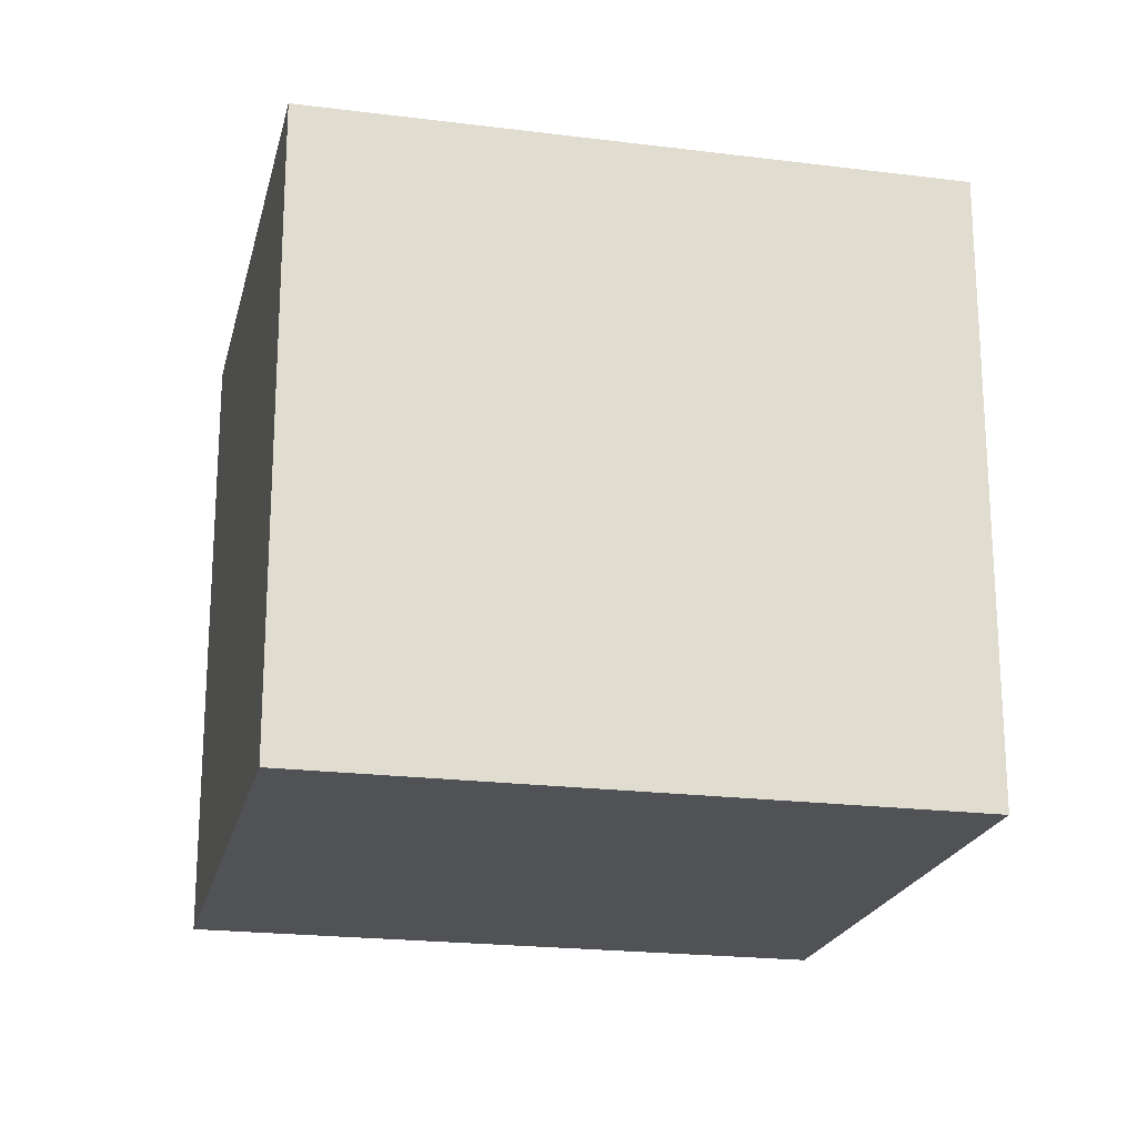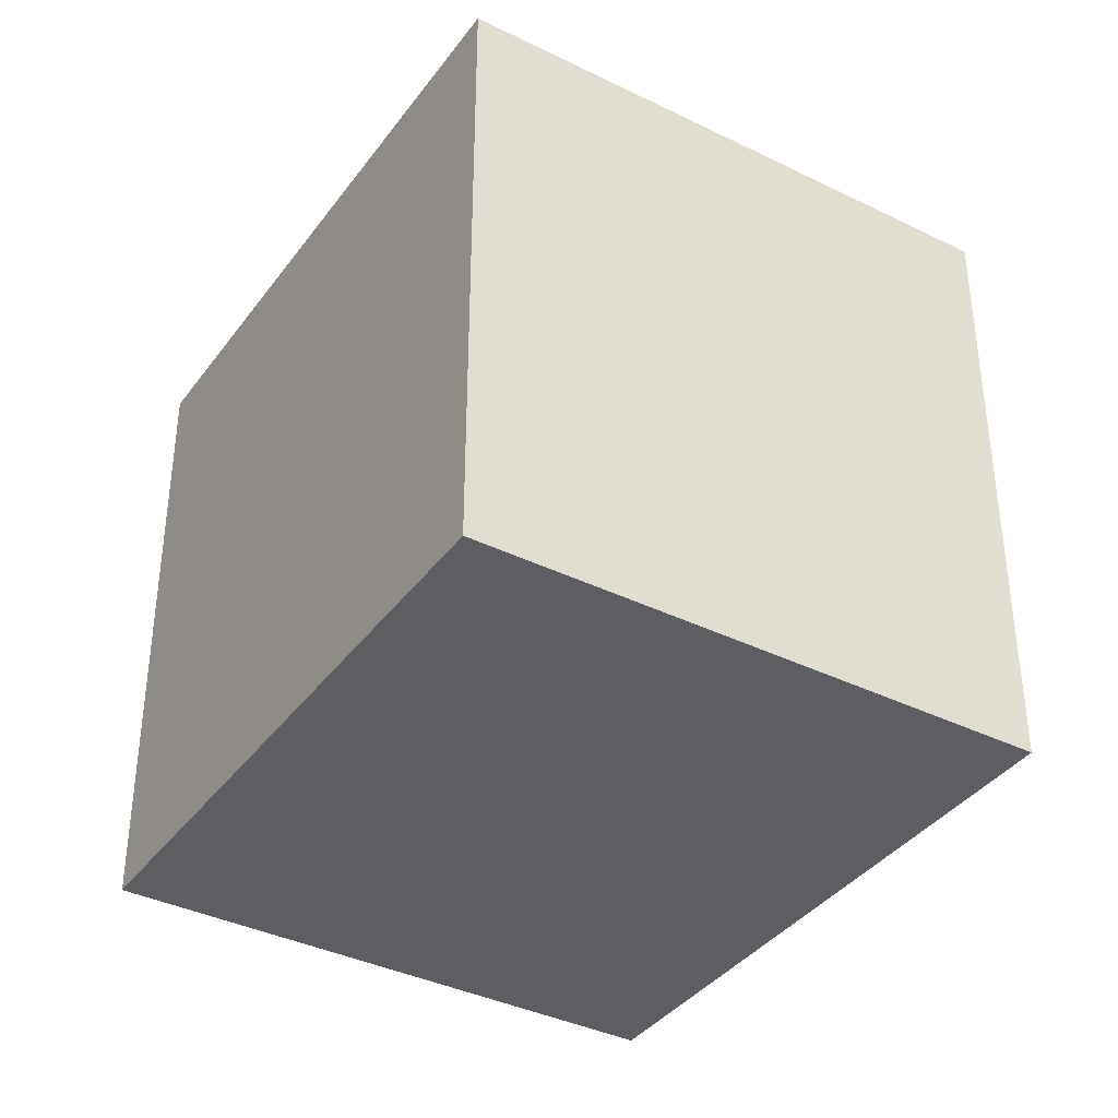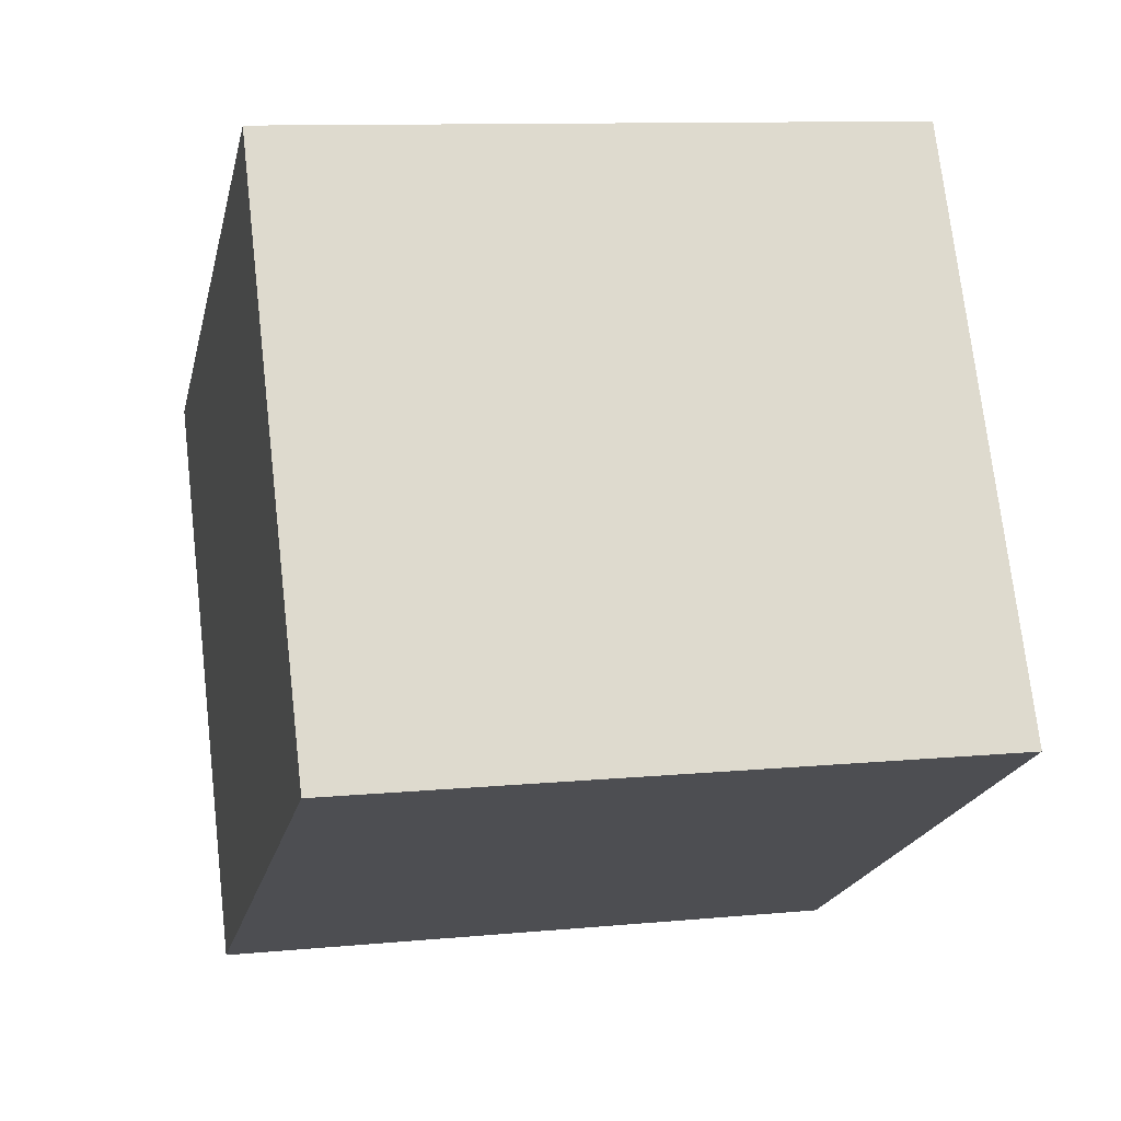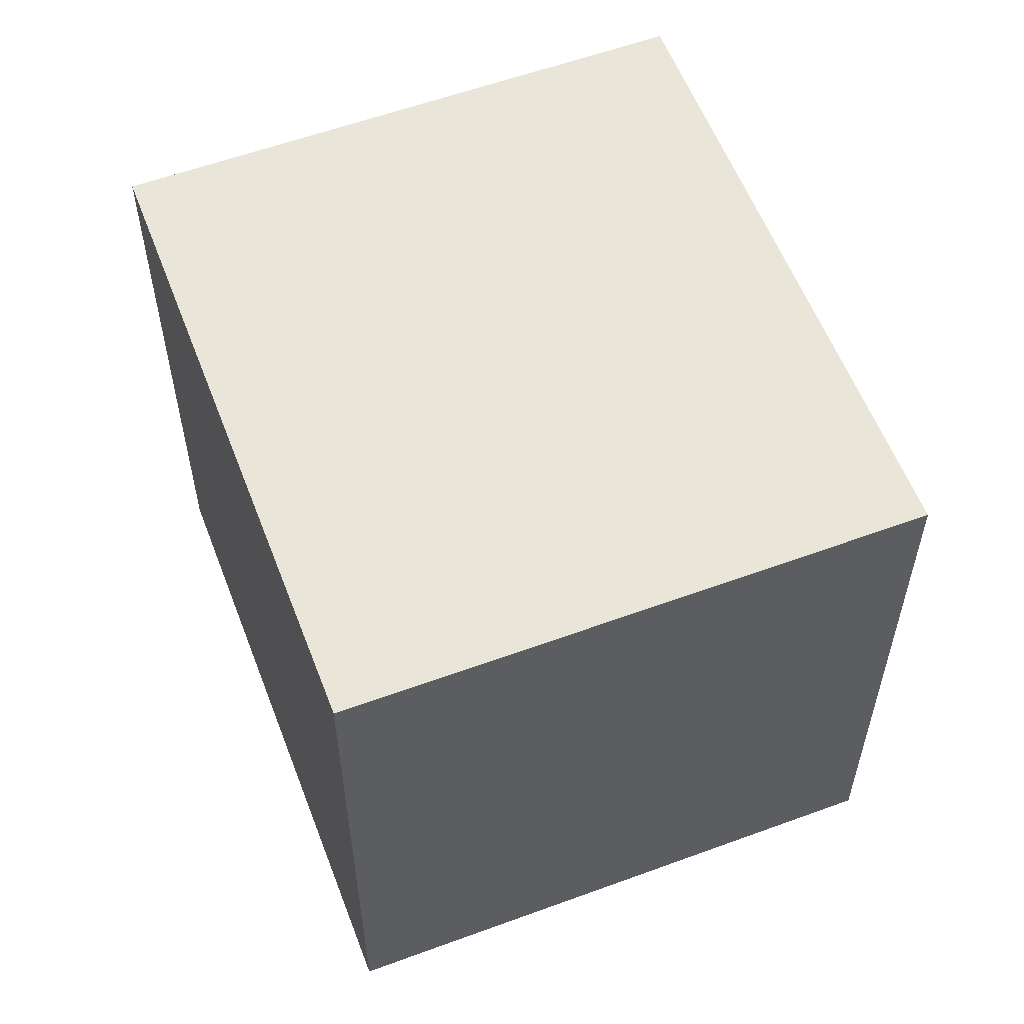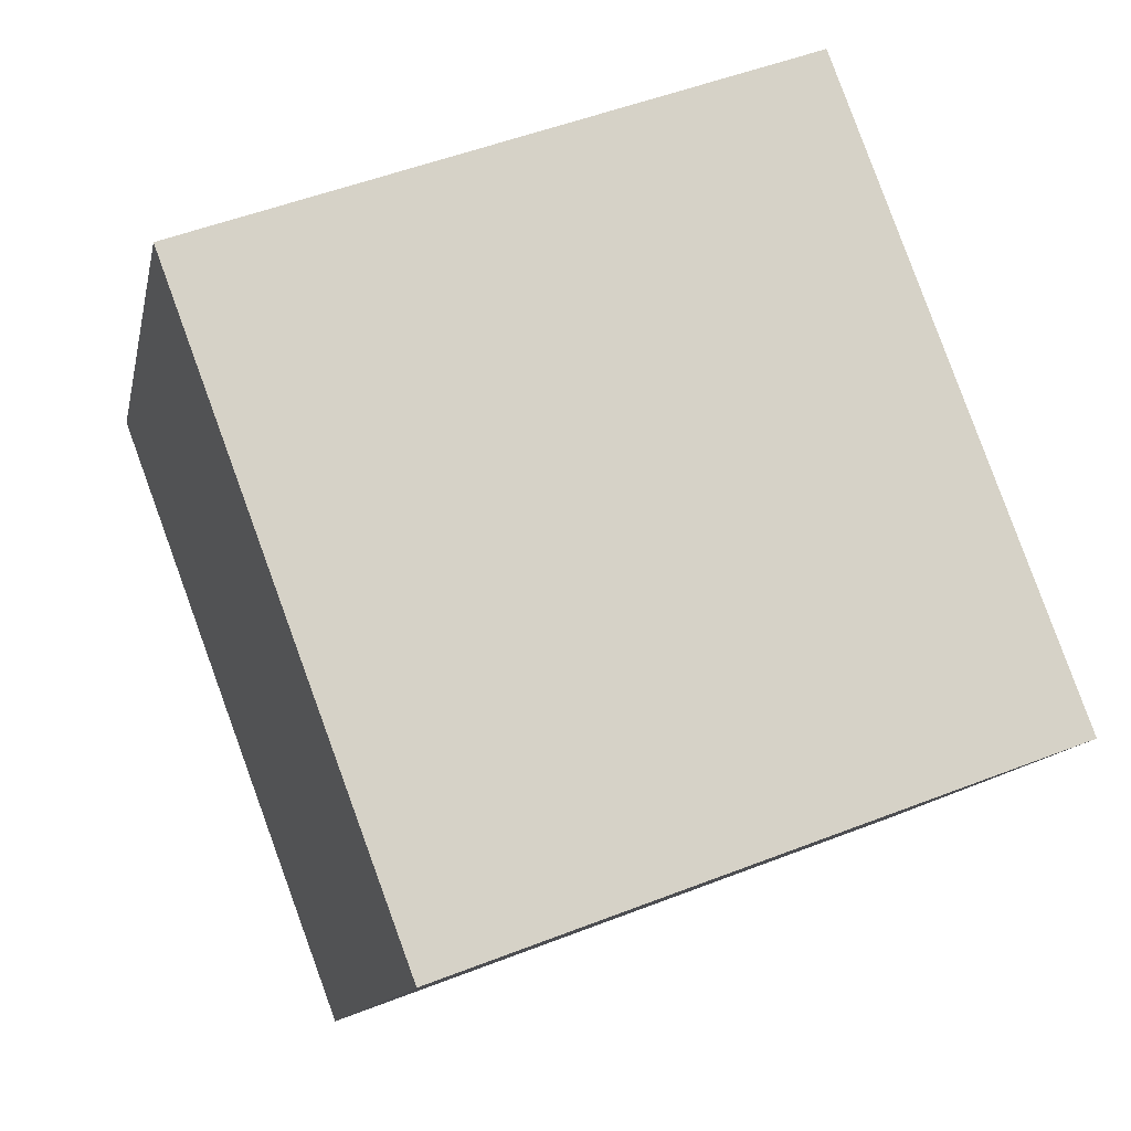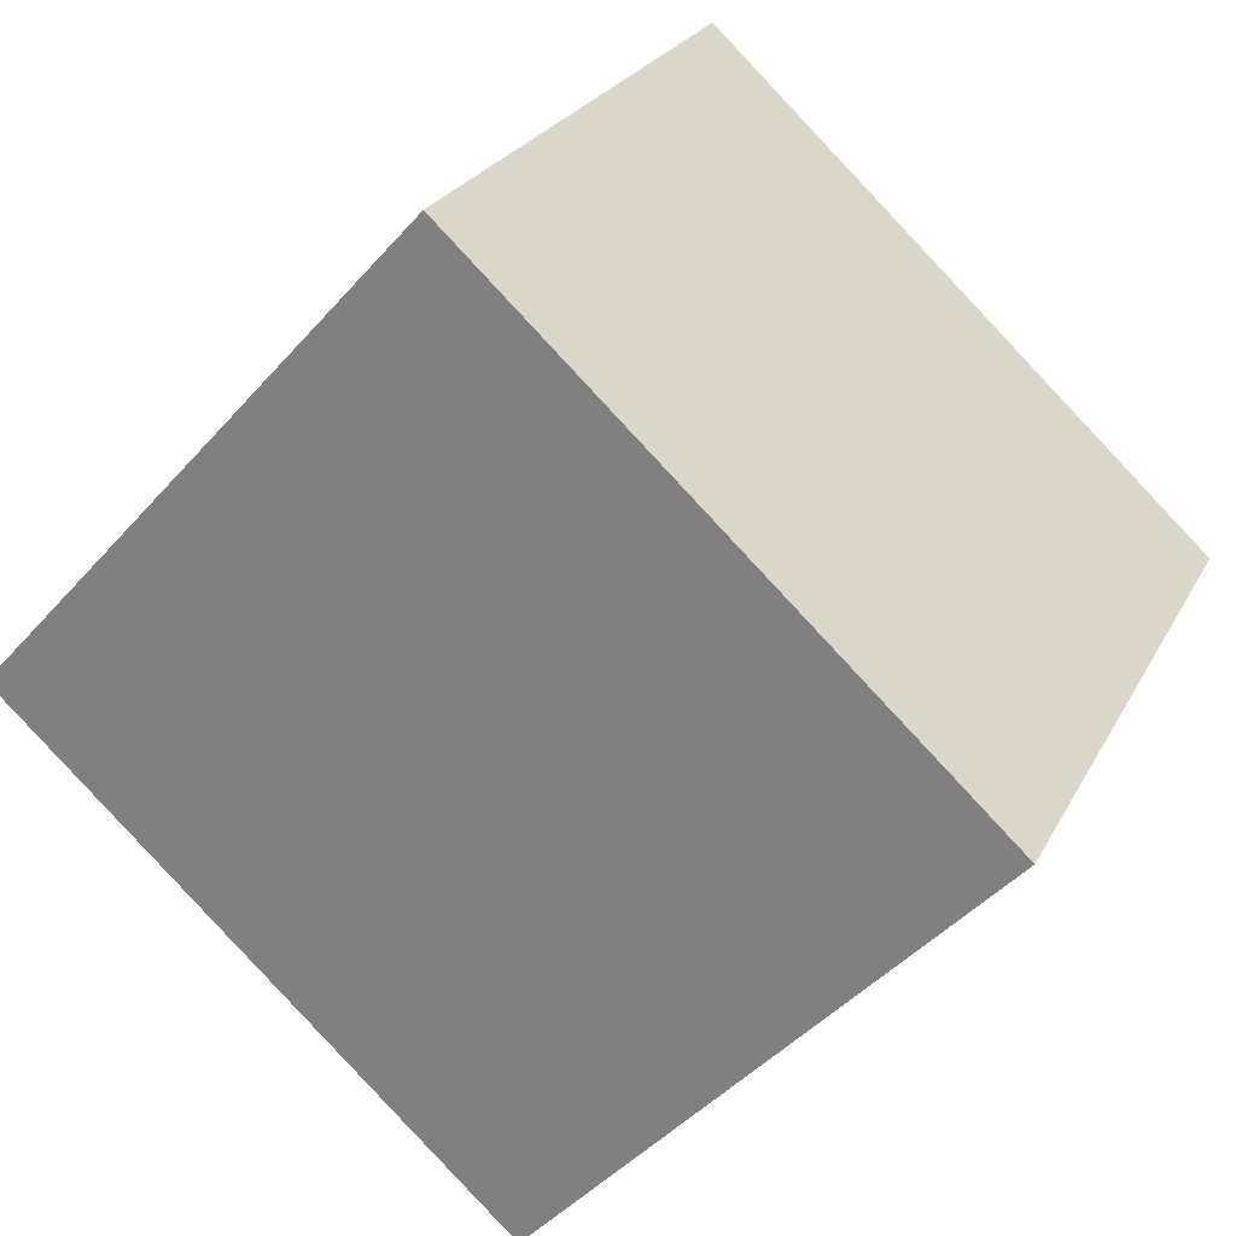
<metadata>
{"format":"obj","ext":"obj","renderer":"f3d","projection":"perspective","resolution":1024,"background":"white","views":[{"elev":-21.0,"azim":16.4,"up":"+Y"},{"elev":-37.8,"azim":-92.9,"up":"+Y"},{"elev":10.6,"azim":-103.5,"up":"+Z"},{"elev":57.8,"azim":98.3,"up":"+Y"},{"elev":50.8,"azim":66.9,"up":"+Z"},{"elev":-45.5,"azim":-38.5,"up":"+Z"}]}
</metadata>
<code>
v  2.186 2.396 -1.219
v  1.102 2.396 1.975
v  3.288 2.396 0.756
v  0 2.396 1.467e-16
v  3.288 -4.629e-17 0.756
v  2.186 7.464e-17 -1.219
v  0 0 0
v  1.102 -1.209e-16 1.975
g defaultobject
f 1 2 3
f 2 1 4
f 5 1 3
f 1 5 6
f 6 4 1
f 4 6 7
f 7 2 4
f 2 7 8
f 8 3 2
f 3 8 5
f 8 6 5
f 6 8 7

</code>
